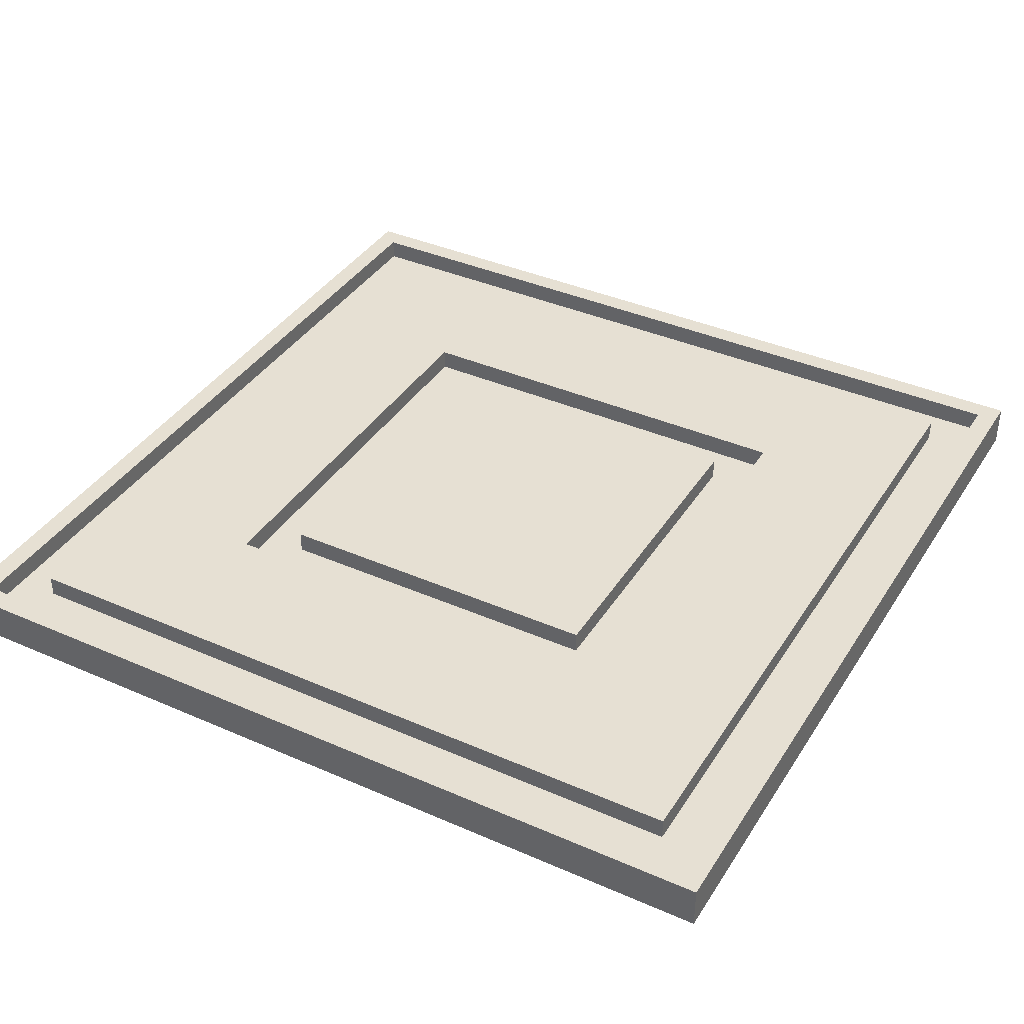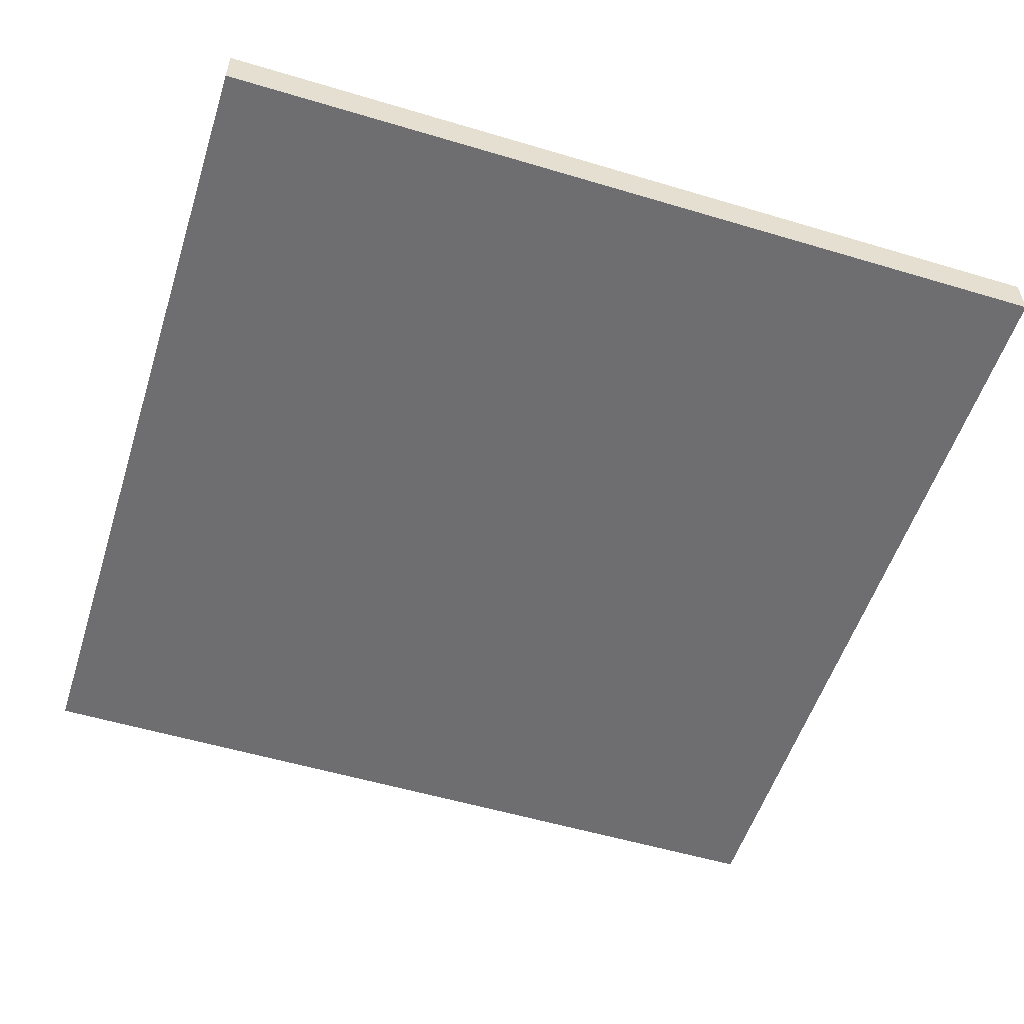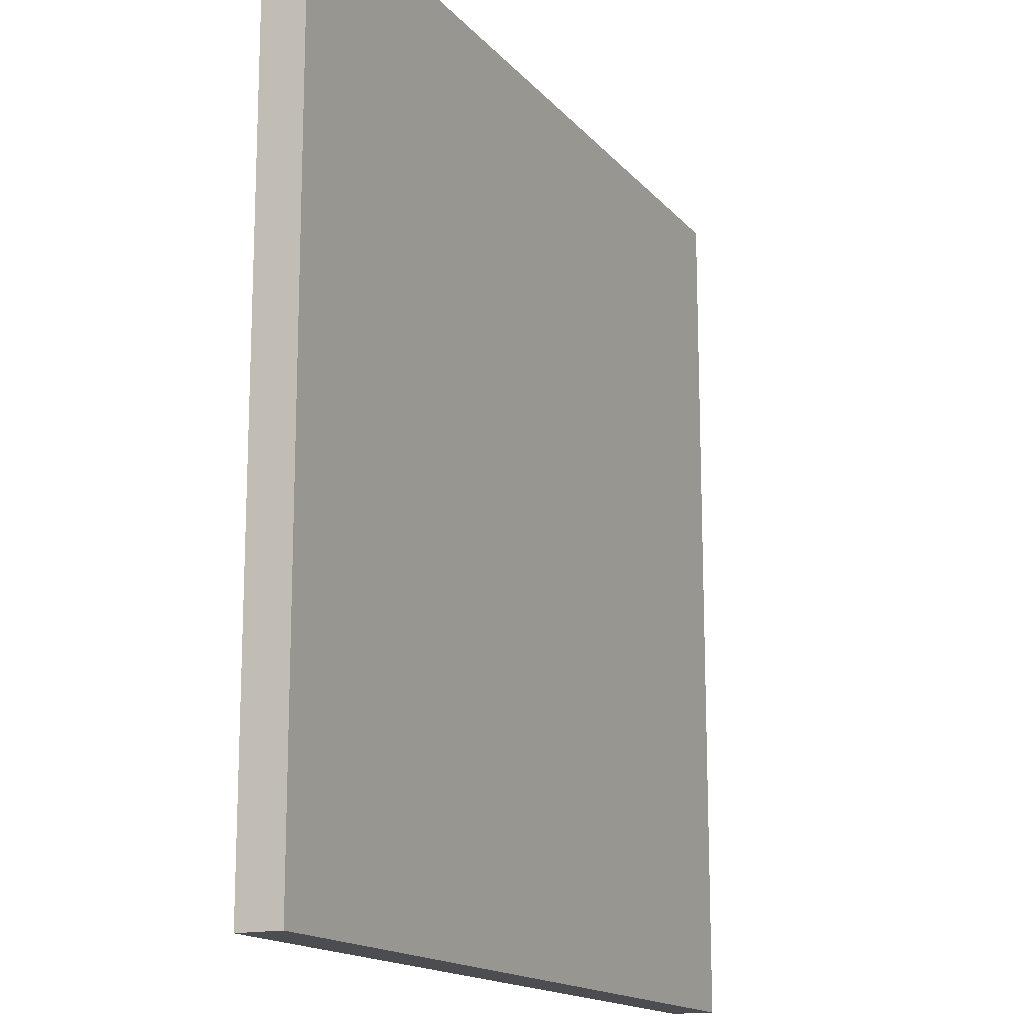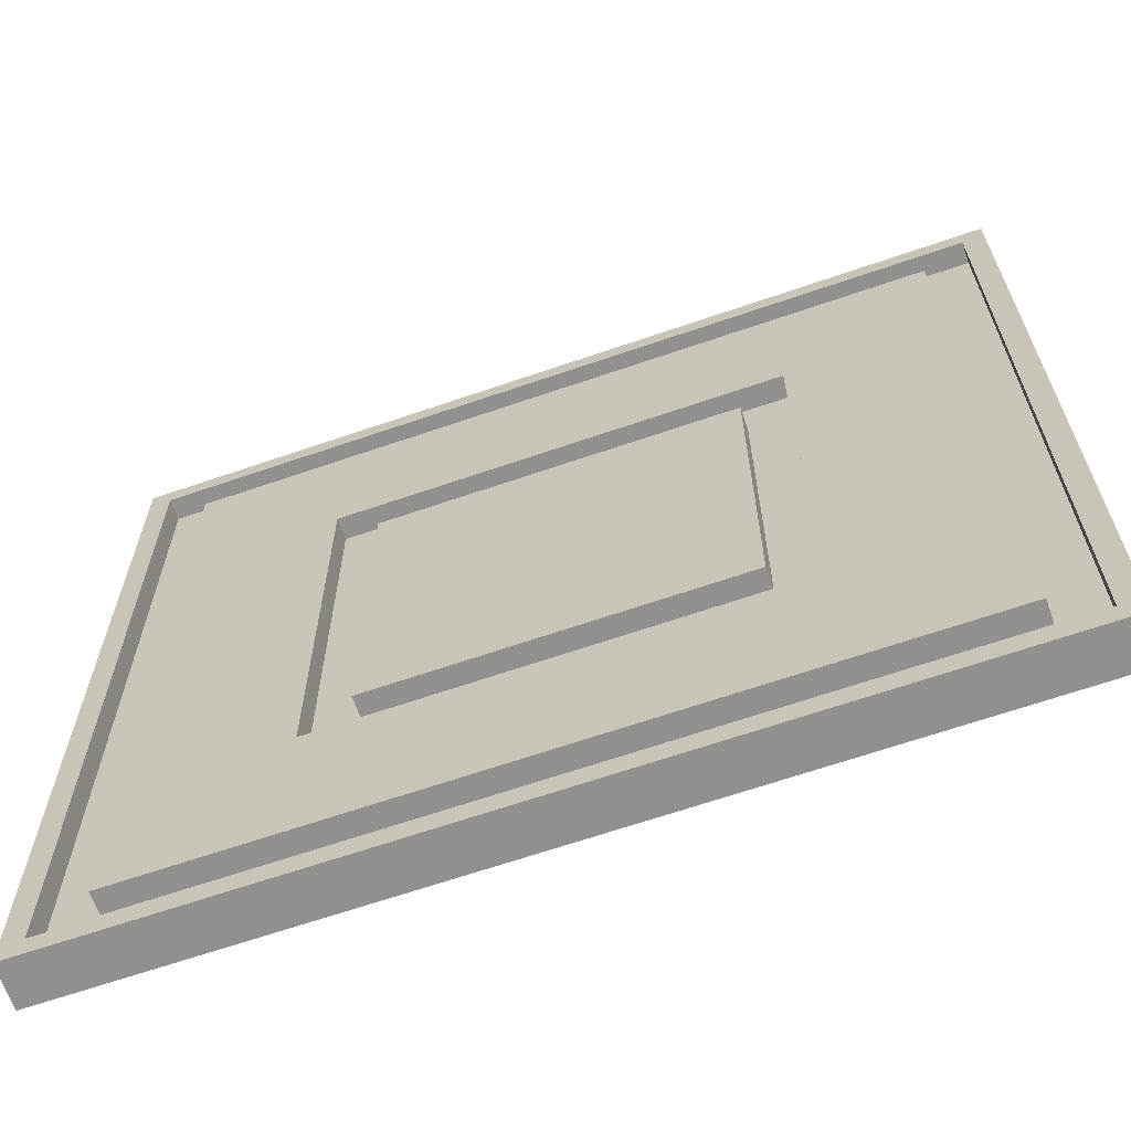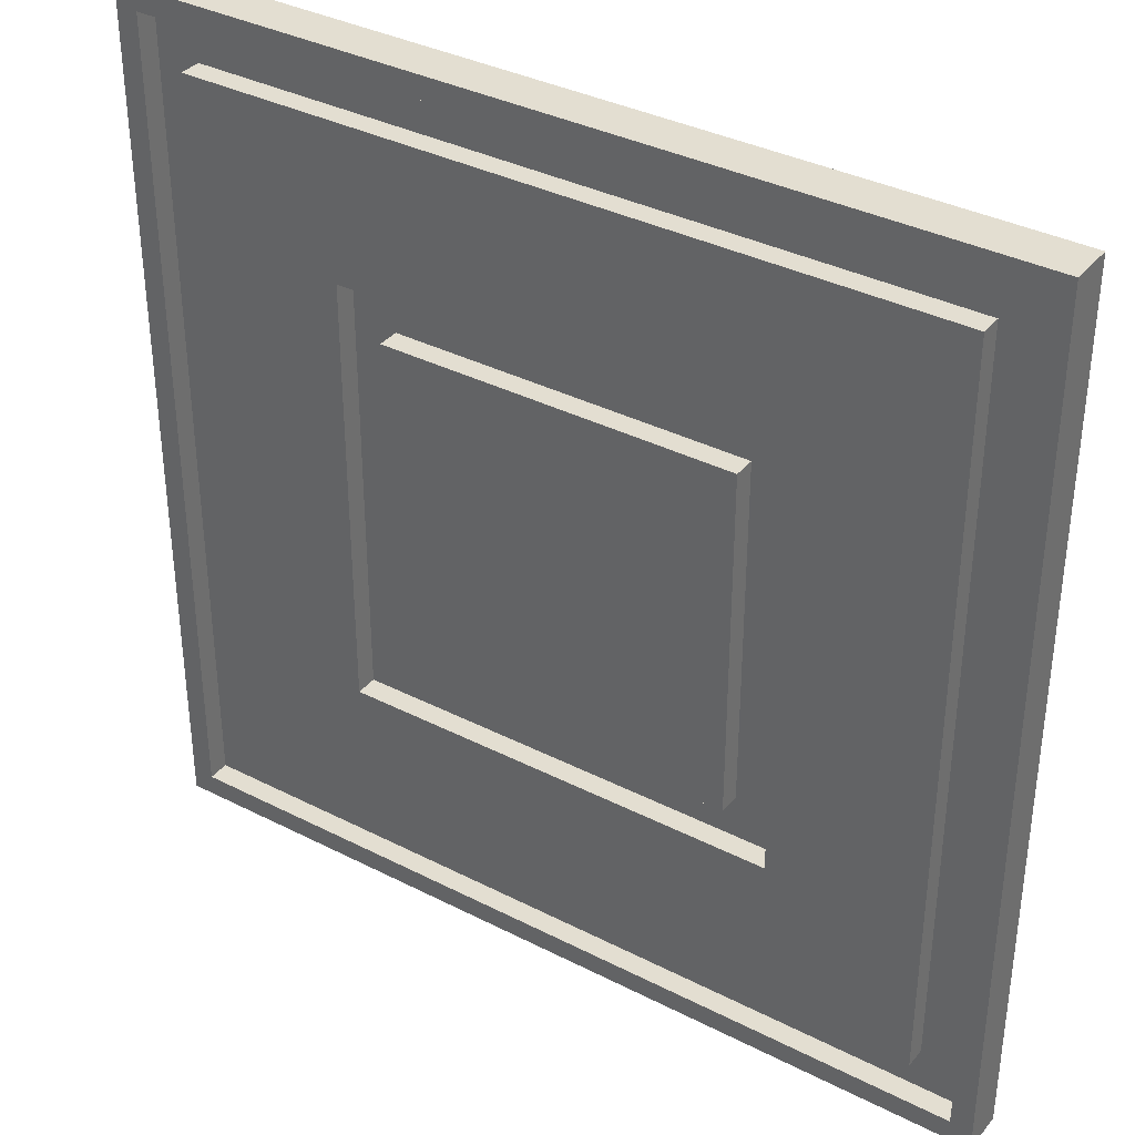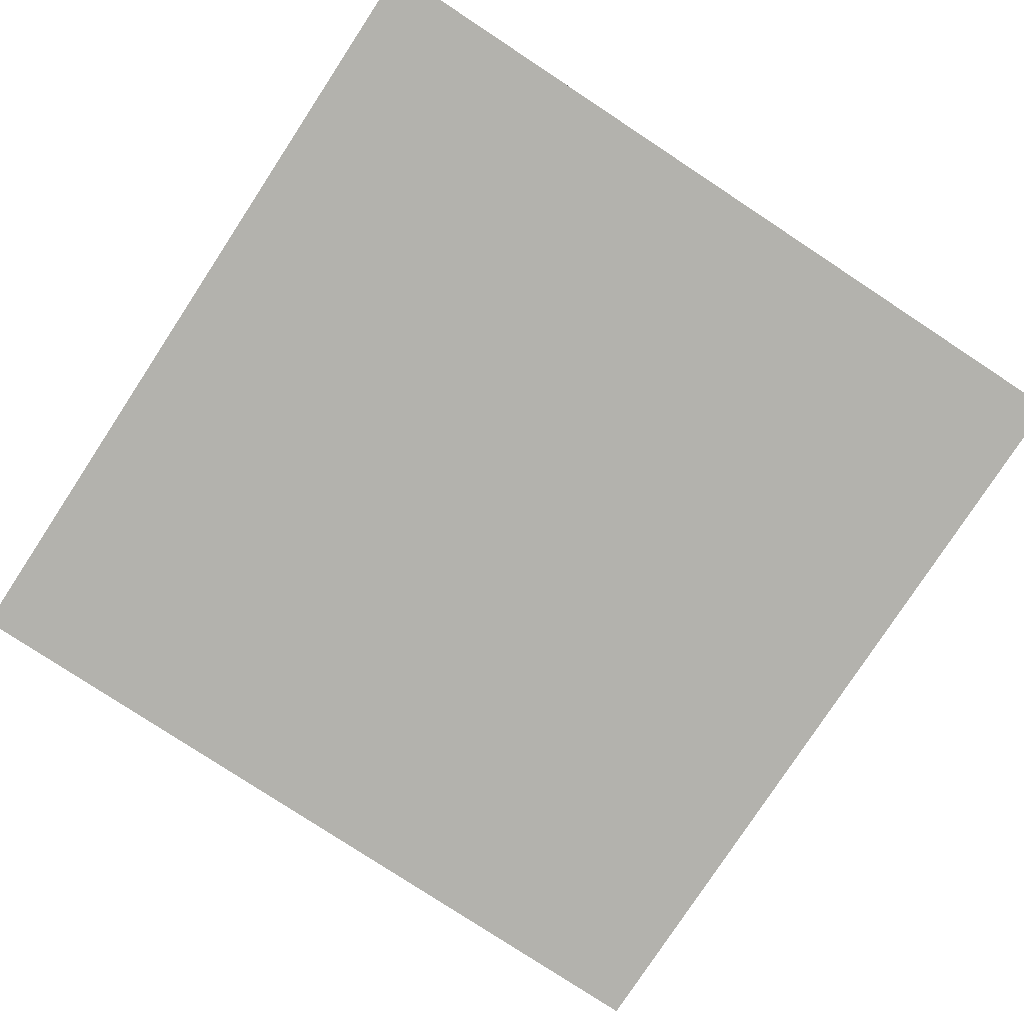
<metadata>
{"format":"obj","ext":"obj","renderer":"f3d","projection":"perspective","resolution":1024,"background":"white","views":[{"elev":38.4,"azim":119.0,"up":"+Y"},{"elev":-54.4,"azim":-17.6,"up":"+Y"},{"elev":-15.6,"azim":-64.2,"up":"+Z"},{"elev":-65.7,"azim":-160.9,"up":"+Z"},{"elev":36.1,"azim":-146.2,"up":"+Z"},{"elev":-79.4,"azim":-123.3,"up":"+Y"}]}
</metadata>
<code>
g Floor
v -20 0 20
v -20 0 -20
v -20 1 20
v -20 1 -20
v -20 2 20
v -20 2 -20
v -17 1 17
v -17 1 -17
v -17 2 17
v -17 2 -17
v -8 1 8
v -8 1 -8
v -8 2 8
v -8 2 -8
v 10 1 10
v 10 1 -10
v 10 2 10
v 10 2 -10
v 19 1 19
v 19 1 -19
v 19 2 19
v 19 2 -19
v -19 1 19
v -19 1 -19
v -19 2 19
v -19 2 -19
v -10 1 10
v -10 1 -10
v -10 2 10
v -10 2 -10
v 8 1 8
v 8 1 -8
v 8 2 8
v 8 2 -8
v 17 1 17
v 17 1 -17
v 17 2 17
v 17 2 -17
v 20 0 20
v 20 0 -20
v 20 1 20
v 20 1 -20
v 20 2 20
v 20 2 -20
v -20 0 20
v -20 1 20
v -20 2 20
v 20 0 20
v 20 1 20
v 20 2 20
v -17 1 17
v -17 2 17
v 17 1 17
v 17 2 17
v -8 1 8
v -8 2 8
v 8 1 8
v 8 2 8
v -10 1 -10
v -10 2 -10
v 10 1 -10
v 10 2 -10
v -19 1 -19
v -19 2 -19
v 19 1 -19
v 19 2 -19
v -19 1 19
v -19 2 19
v 19 1 19
v 19 2 19
v -10 1 10
v -10 2 10
v 10 1 10
v 10 2 10
v -8 1 -8
v -8 2 -8
v 8 1 -8
v 8 2 -8
v -17 1 -17
v -17 2 -17
v 17 1 -17
v 17 2 -17
v -20 0 -20
v -20 1 -20
v -20 2 -20
v 20 0 -20
v 20 1 -20
v 20 2 -20
v -20 0 20
v 20 0 20
v -19 0 19
v 19 0 19
v -17 0 17
v 17 0 17
v -10 0 10
v 10 0 10
v -8 0 8
v 8 0 8
v -8 0 -8
v 8 0 -8
v -10 0 -10
v 10 0 -10
v -17 0 -17
v 17 0 -17
v -19 0 -19
v 19 0 -19
v -20 0 -20
v 20 0 -20
v -19 1 19
v 19 1 19
v -17 1 17
v 17 1 17
v -10 1 10
v 10 1 10
v -8 1 8
v 8 1 8
v -8 1 -8
v 8 1 -8
v -10 1 -10
v 10 1 -10
v -17 1 -17
v 17 1 -17
v -19 1 -19
v 19 1 -19
v -20 2 20
v 20 2 20
v -19 2 19
v 19 2 19
v -17 2 17
v 17 2 17
v -10 2 10
v 10 2 10
v -8 2 8
v 8 2 8
v -8 2 -8
v 8 2 -8
v -10 2 -10
v 10 2 -10
v -17 2 -17
v 17 2 -17
v -19 2 -19
v 19 2 -19
v -20 2 -20
v 20 2 -20
f 3 2 1
f 4 2 3
f 5 4 3
f 6 4 5
f 9 8 7
f 10 8 9
f 13 12 11
f 14 12 13
f 17 16 15
f 18 16 17
f 21 20 19
f 22 20 21
f 23 24 25
f 25 24 26
f 27 28 29
f 29 28 30
f 31 32 33
f 33 32 34
f 35 36 37
f 37 36 38
f 39 40 41
f 41 40 42
f 41 42 43
f 43 42 44
f 48 46 45
f 49 47 46
f 49 46 48
f 50 47 49
f 53 52 51
f 54 52 53
f 57 56 55
f 58 56 57
f 61 60 59
f 62 60 61
f 65 64 63
f 66 64 65
f 67 68 69
f 69 68 70
f 71 72 73
f 73 72 74
f 75 76 77
f 77 76 78
f 79 80 81
f 81 80 82
f 83 84 86
f 84 85 87
f 86 84 87
f 87 85 88
f 91 90 89
f 92 90 91
f 93 92 91
f 94 92 93
f 95 94 93
f 96 94 95
f 97 96 95
f 98 96 97
f 99 97 95
f 99 98 97
f 100 96 98
f 100 98 99
f 101 95 93
f 101 99 95
f 101 100 99
f 102 96 100
f 102 100 101
f 102 94 96
f 103 93 91
f 103 101 93
f 103 102 101
f 104 94 102
f 104 102 103
f 104 92 94
f 105 91 89
f 105 103 91
f 105 104 103
f 106 92 104
f 106 104 105
f 106 90 92
f 107 105 89
f 107 106 105
f 108 90 106
f 108 106 107
f 109 110 111
f 111 110 112
f 113 114 115
f 115 114 116
f 113 115 117
f 116 114 118
f 113 117 119
f 117 118 119
f 118 114 120
f 119 118 120
f 109 111 121
f 112 110 122
f 109 121 123
f 121 122 123
f 122 110 124
f 123 122 124
f 125 126 127
f 127 126 128
f 129 130 131
f 131 130 132
f 133 134 135
f 135 134 136
f 129 131 137
f 132 130 138
f 129 137 139
f 137 138 139
f 138 130 140
f 139 138 140
f 125 127 141
f 128 126 142
f 125 141 143
f 141 142 143
f 142 126 144
f 143 142 144

</code>
